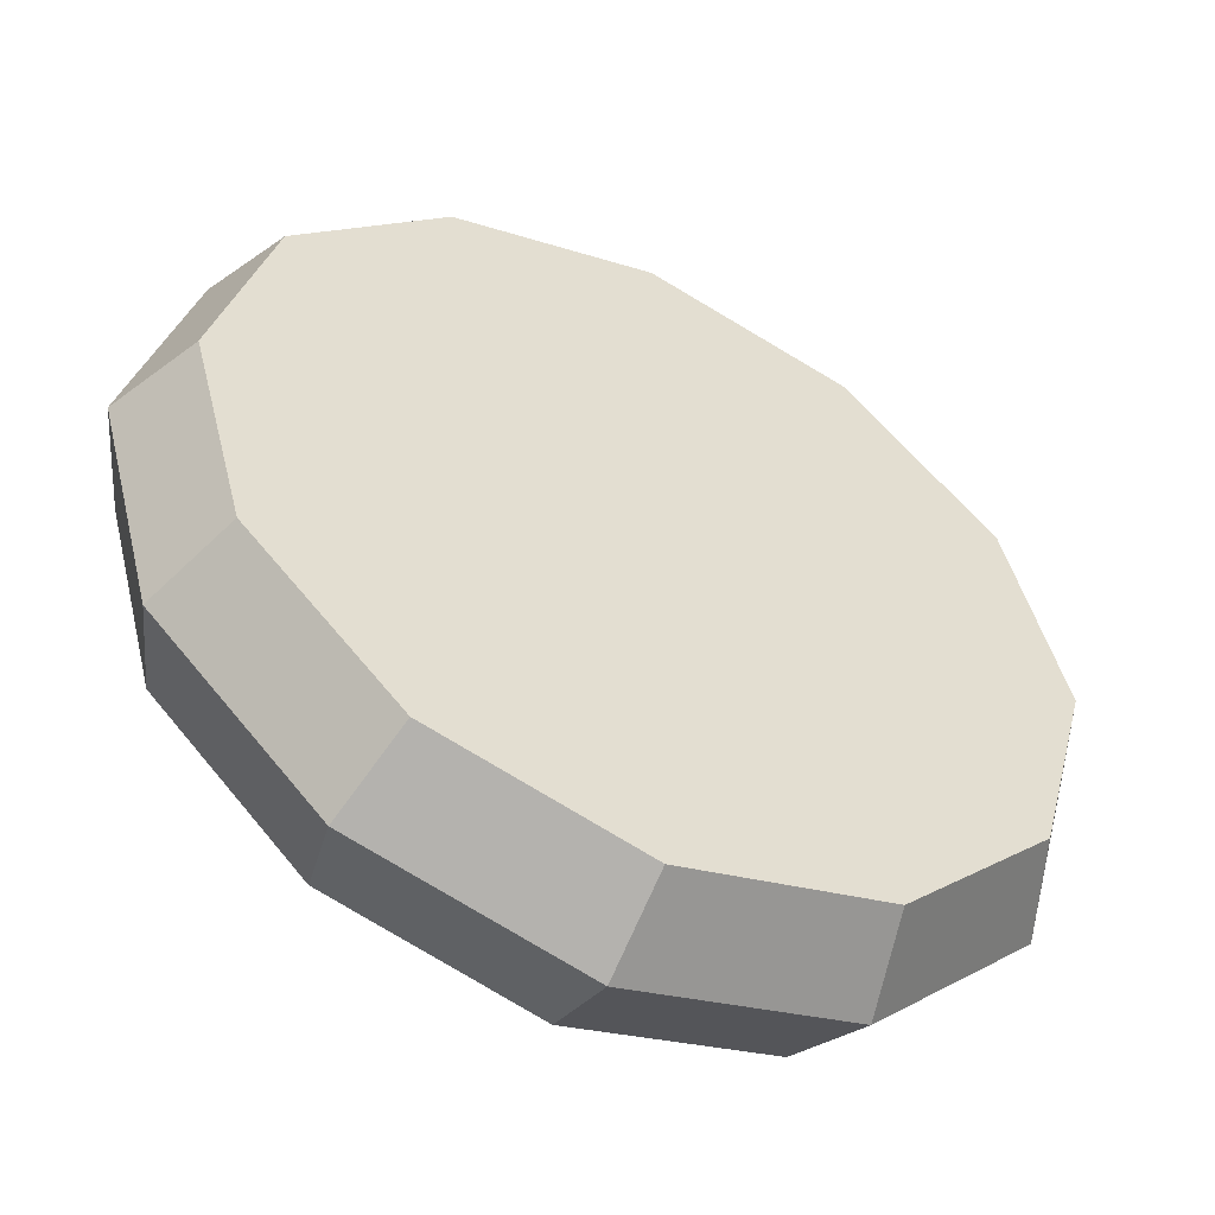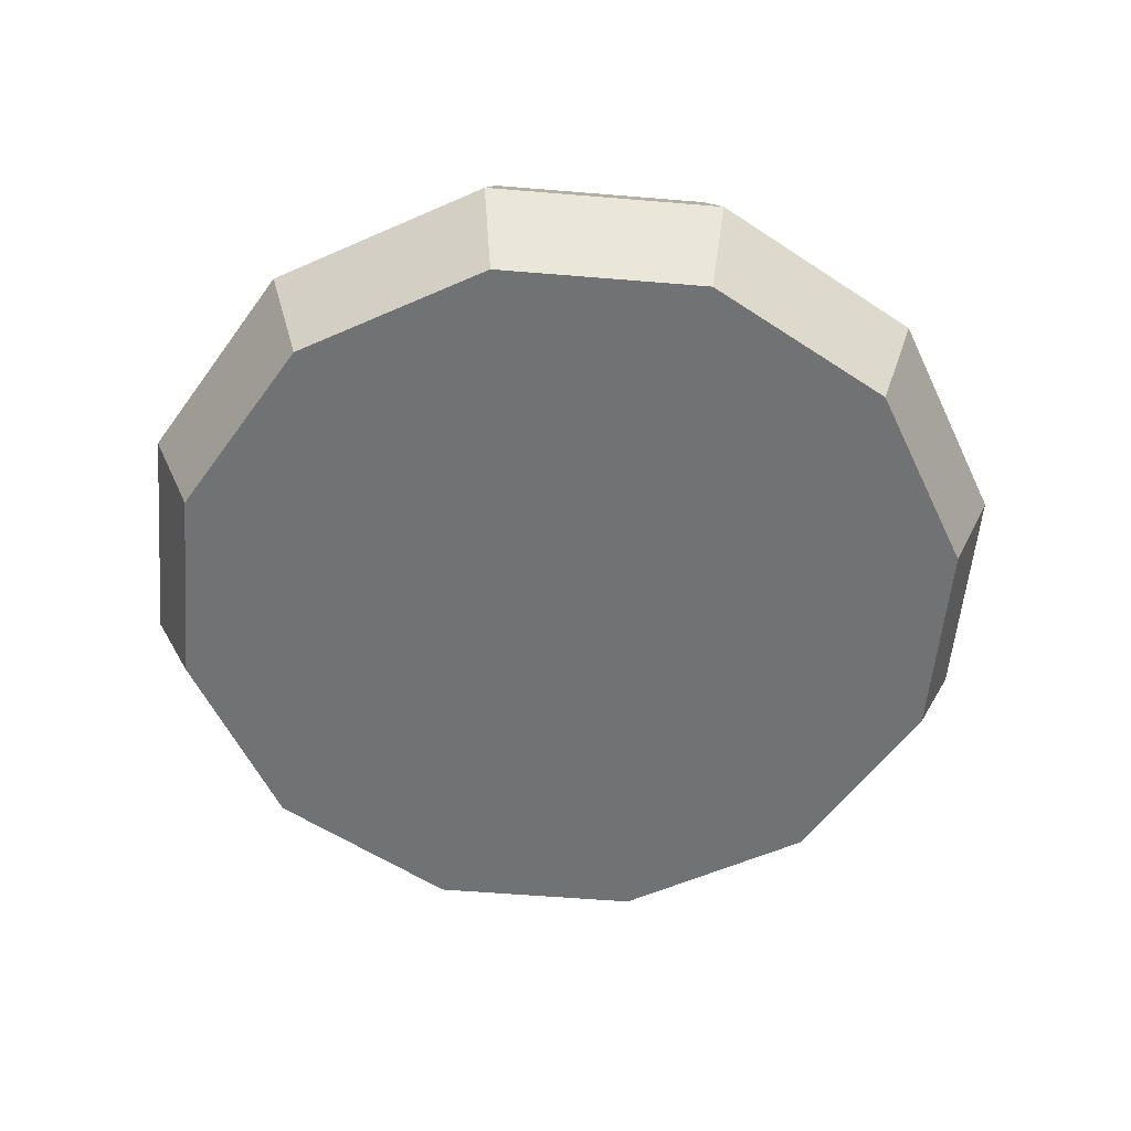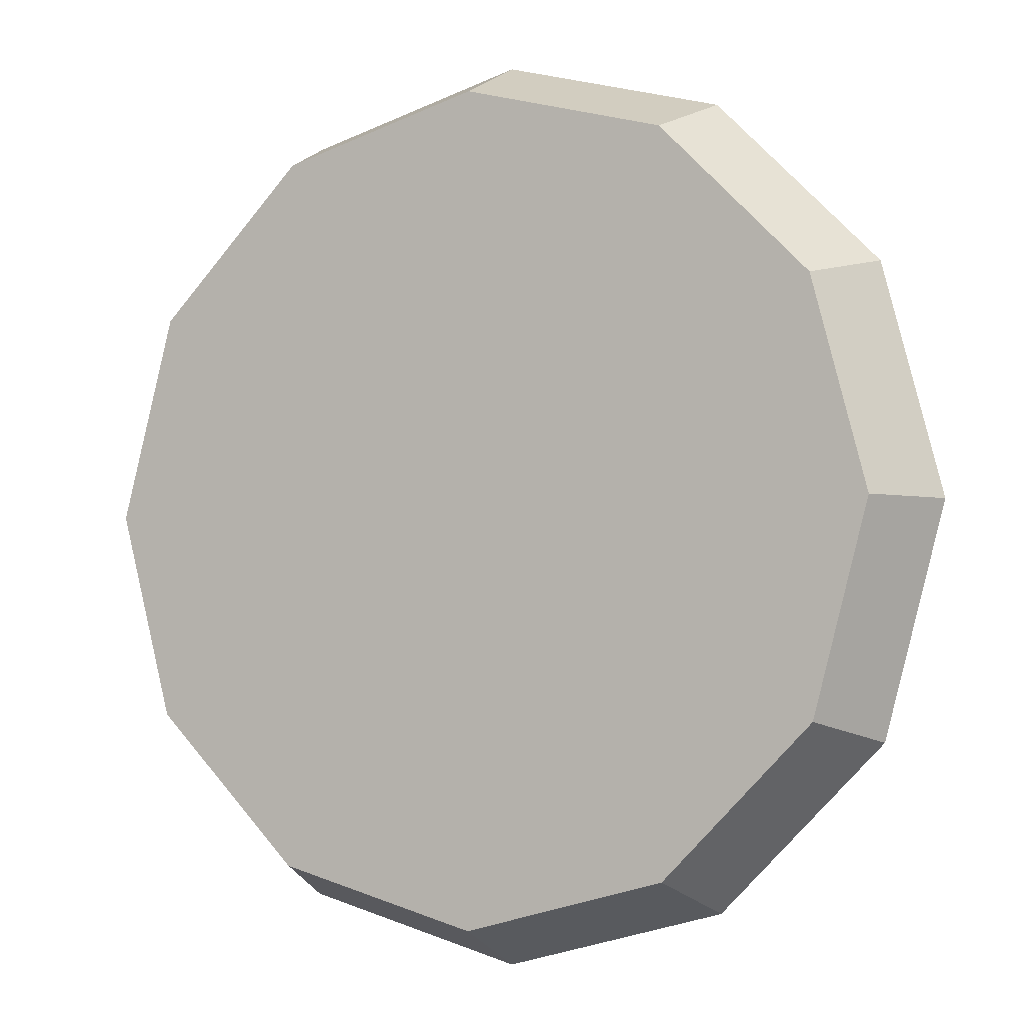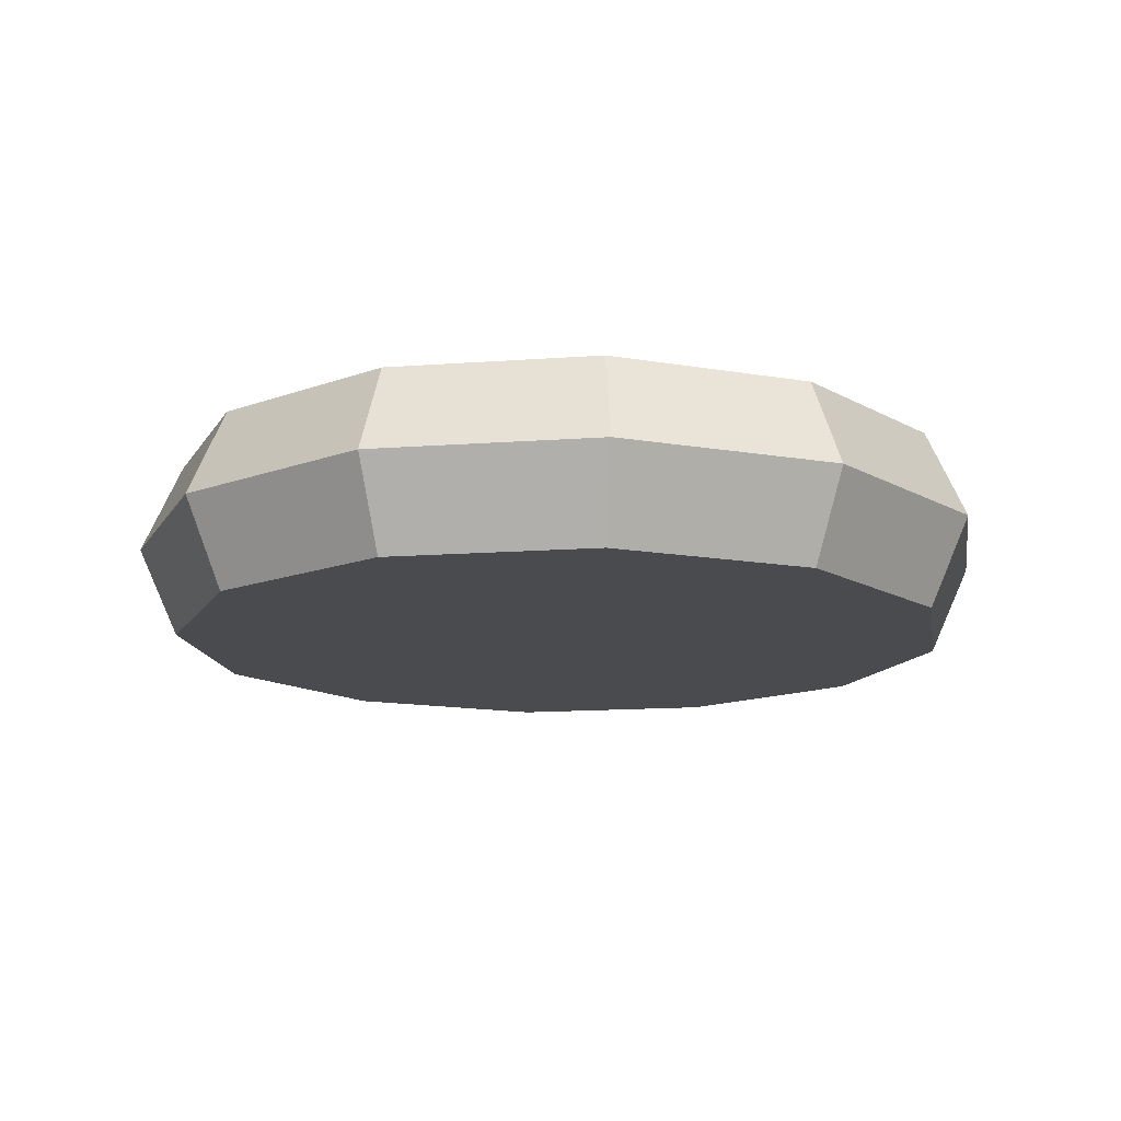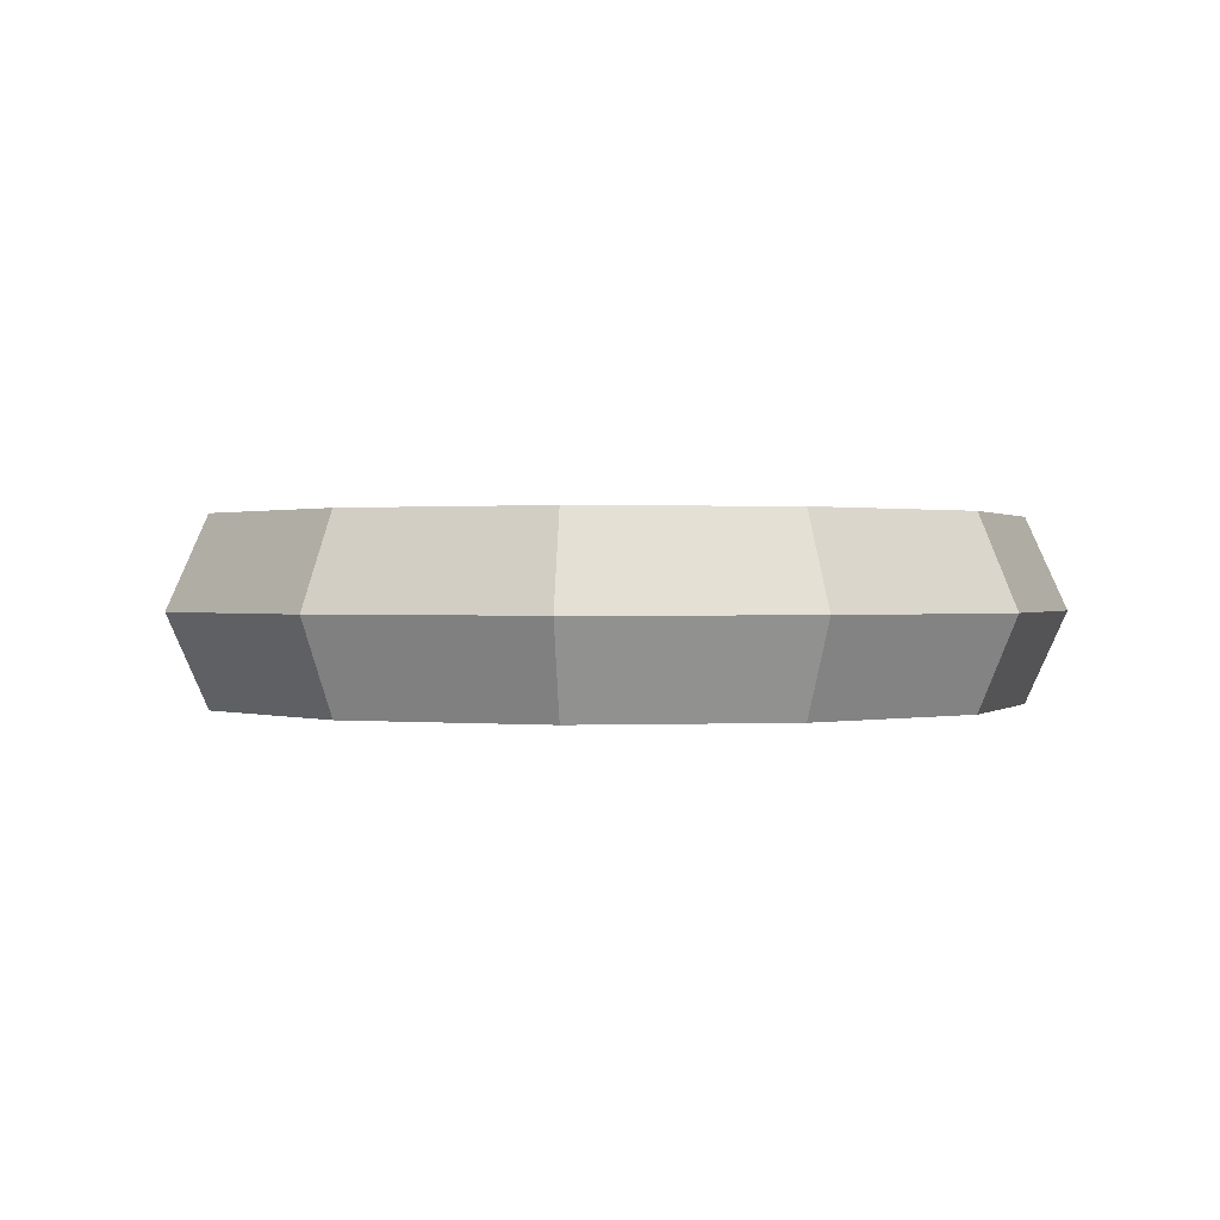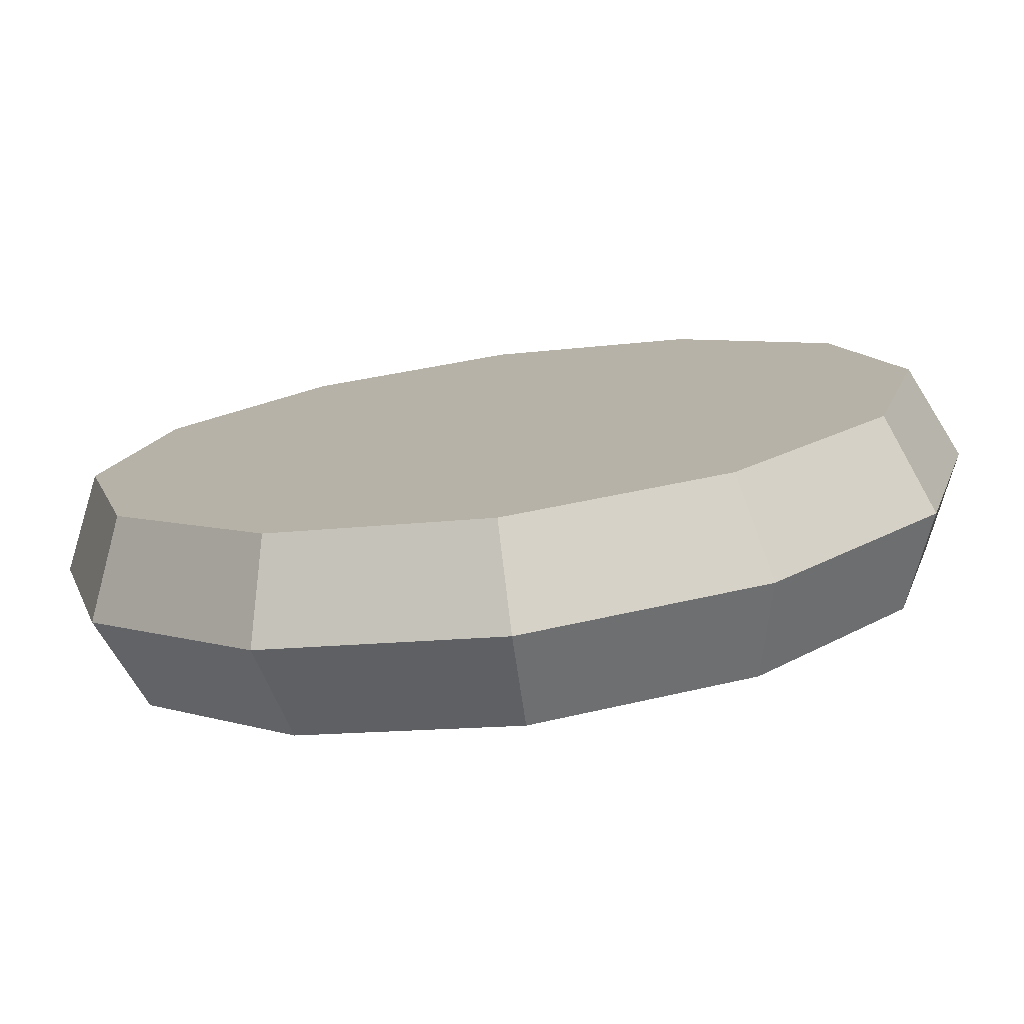
<metadata>
{"format":"obj","ext":"obj","renderer":"f3d","projection":"perspective","resolution":1024,"background":"white","views":[{"elev":-52.4,"azim":153.2,"up":"+Y"},{"elev":-55.5,"azim":-140.0,"up":"+Z"},{"elev":-3.5,"azim":-152.3,"up":"+Y"},{"elev":-14.3,"azim":24.2,"up":"+Z"},{"elev":0.6,"azim":-84.1,"up":"+Z"},{"elev":-76.8,"azim":-172.4,"up":"+Y"}]}
</metadata>
<code>
v 15.42 8.903 -4
v 8.903 15.42 -4
v 0 17.81 -4
v -8.903 15.42 -4
v -15.42 8.903 -4
v -17.81 8e-06 -4
v -15.42 -8.903 -4
v -8.903 -15.42 -4
v 0 -17.81 -4
v 8.903 -15.42 -4
v 15.42 -8.903 -4
v 17.81 8e-06 -4
v -16.98 9.806 0
v -9.806 16.98 0
v 0 19.61 0
v 9.806 16.98 0
v 16.98 9.806 0
v 19.61 8e-06 0
v 16.98 -9.806 0
v 9.806 -16.98 0
v 0 -19.61 0
v -9.806 -16.98 0
v -16.98 -9.806 0
v -19.61 8e-06 0
v 0 8e-06 -4
v 15.42 8.903 4
v 8.903 15.42 4
v 0 17.81 4
v -8.903 15.42 4
v -15.42 8.903 4
v -17.81 8e-06 4
v -15.42 -8.903 4
v -8.903 -15.42 4
v 0 -17.81 4
v 8.903 -15.42 4
v 15.42 -8.903 4
v 17.81 8e-06 4
v 0 8e-06 4
f 14 4 5 13
f 15 3 4 14
f 16 2 3 15
f 17 1 2 16
f 18 12 1 17
f 19 11 12 18
f 20 10 11 19
f 21 9 10 20
f 22 8 9 21
f 23 7 8 22
f 24 6 7 23
f 13 5 6 24
f 1 25 2
f 2 25 3
f 3 25 4
f 4 25 5
f 5 25 6
f 6 25 7
f 7 25 8
f 8 25 9
f 9 25 10
f 10 25 11
f 11 25 12
f 12 25 1
f 14 13 30 29
f 15 14 29 28
f 16 15 28 27
f 17 16 27 26
f 18 17 26 37
f 19 18 37 36
f 20 19 36 35
f 21 20 35 34
f 22 21 34 33
f 23 22 33 32
f 24 23 32 31
f 13 24 31 30
f 26 27 38
f 27 28 38
f 28 29 38
f 29 30 38
f 30 31 38
f 31 32 38
f 32 33 38
f 33 34 38
f 34 35 38
f 35 36 38
f 36 37 38
f 37 26 38

</code>
